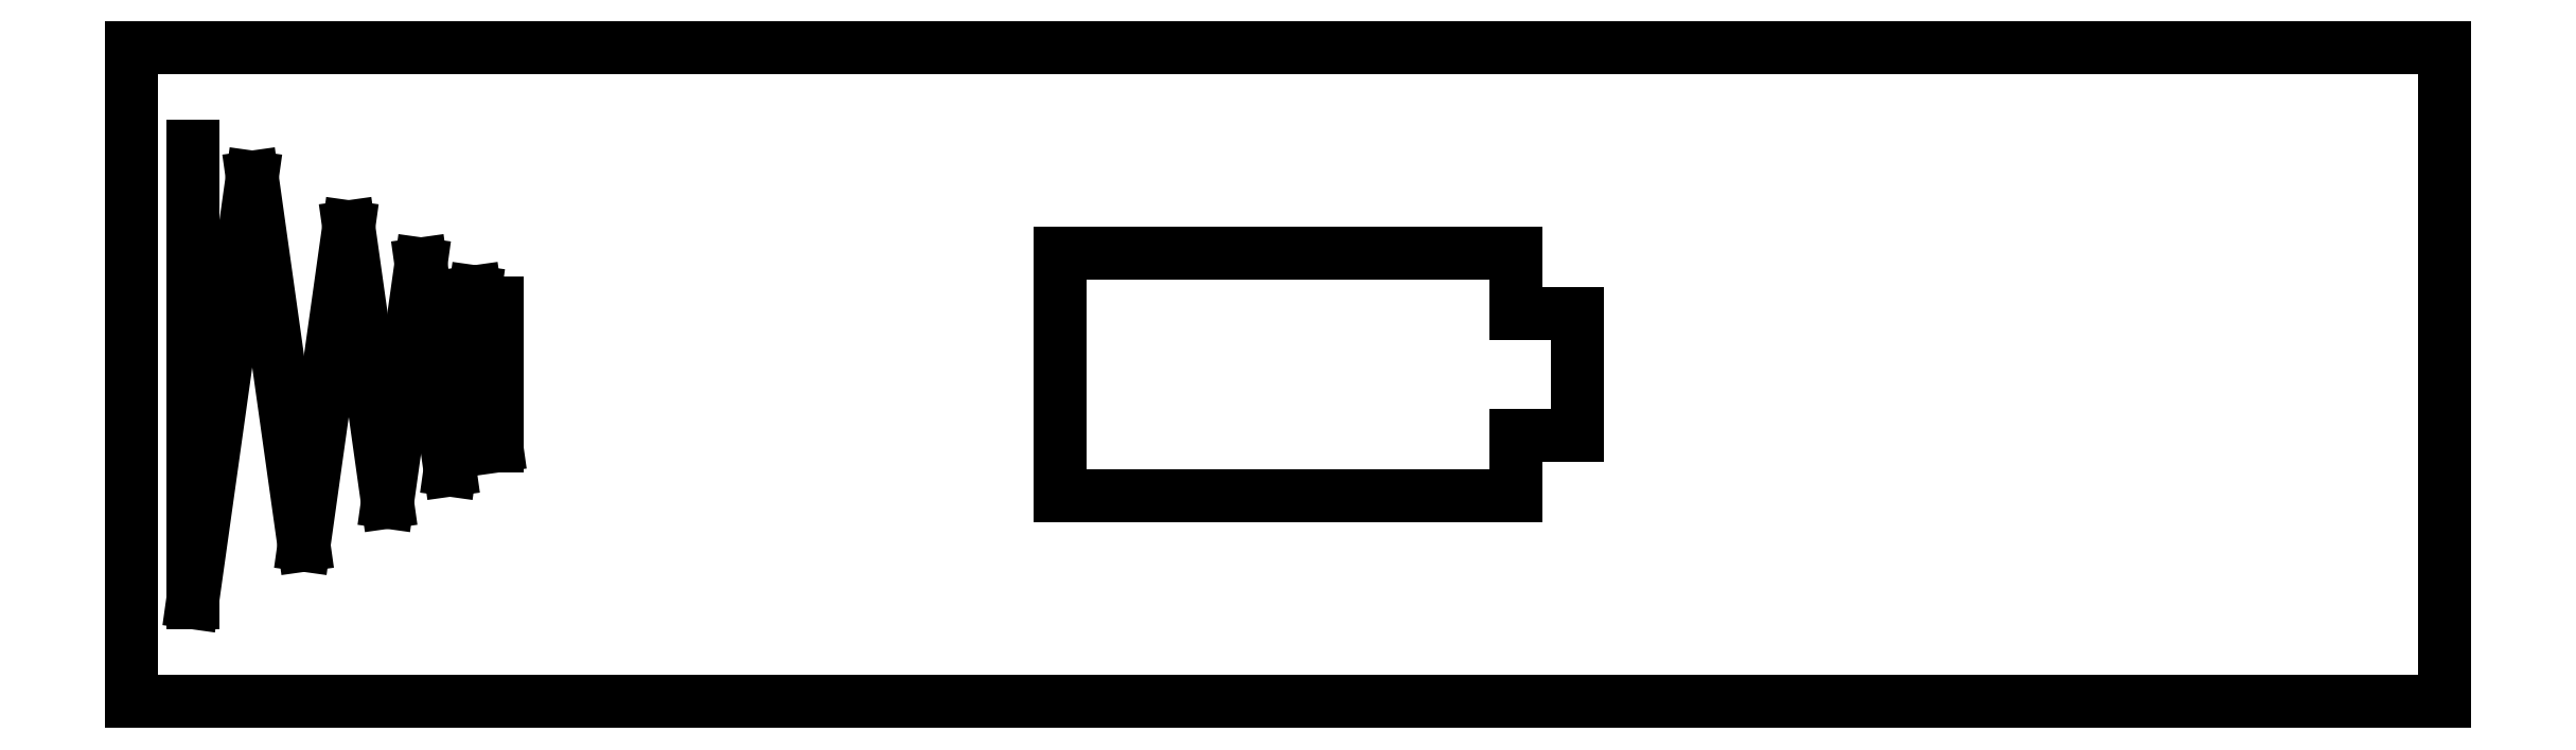
<metadata>
{"format":"dxf","ext":"dxf","renderer":"ezdxf+matplotlib","layout":"modelspace","background":"white","min_lineweight":24,"dpi":150}
</metadata>
<code>
0
SECTION
2
ENTITIES
0
LINE
8
Sketch
10
-38
20
10.75
30
0
11
38
21
10.75
31
0
0
LINE
8
Sketch
10
38
20
10.75
30
0
11
38
21
-10.75
31
0
0
LINE
8
Sketch
10
38
20
-10.75
30
0
11
-38
21
-10.75
31
0
0
LINE
8
Sketch
10
-38
20
-10.75
30
0
11
-38
21
10.75
31
0
0
LINE
8
Sketch
10
-7.5
20
4
30
0
11
7.5
21
4
31
0
0
LINE
8
Sketch
10
7.5
20
4
30
0
11
7.5
21
2
31
0
0
LINE
8
Sketch
10
7.5
20
2
30
0
11
9.5
21
2
31
0
0
LINE
8
Sketch
10
9.5
20
2
30
0
11
9.5
21
-2
31
0
0
LINE
8
Sketch
10
9.5
20
-2
30
0
11
7.5
21
-2
31
0
0
LINE
8
Sketch
10
7.5
20
-2
30
0
11
7.5
21
-4
31
0
0
LINE
8
Sketch
10
7.5
20
-4
30
0
11
-7.5
21
-4
31
0
0
LINE
8
Sketch
10
-7.5
20
-4
30
0
11
-7.5
21
4
31
0
0
LINE
8
Sketch
10
-36
20
-7.5
30
0
11
-36
21
7.5
31
0
0
LINE
8
Sketch
10
-36
20
-7.5
30
0
11
-34.03
21
6.488
31
0
0
LINE
8
Sketch
10
-34.03
20
6.488
30
0
11
-32.33
21
-5.612
31
0
0
LINE
8
Sketch
10
-32.33
20
-5.612
30
0
11
-30.86
21
4.855
31
0
0
LINE
8
Sketch
10
-30.86
20
4.855
30
0
11
-29.59
21
-4.2
31
0
0
LINE
8
Sketch
10
-29.59
20
-4.2
30
0
11
-28.49
21
3.633
31
0
0
LINE
8
Sketch
10
-28.49
20
3.633
30
0
11
-27.54
21
-3.143
31
0
0
LINE
8
Sketch
10
-27.54
20
-3.143
30
0
11
-26.71
21
2.719
31
0
0
LINE
8
Sketch
10
-26.71
20
2.719
30
0
11
-26
21
-2.352
31
0
0
LINE
8
Sketch
10
-26
20
-2.352
30
0
11
-26
21
2.352
31
0
0
ENDSEC
0
EOF

</code>
